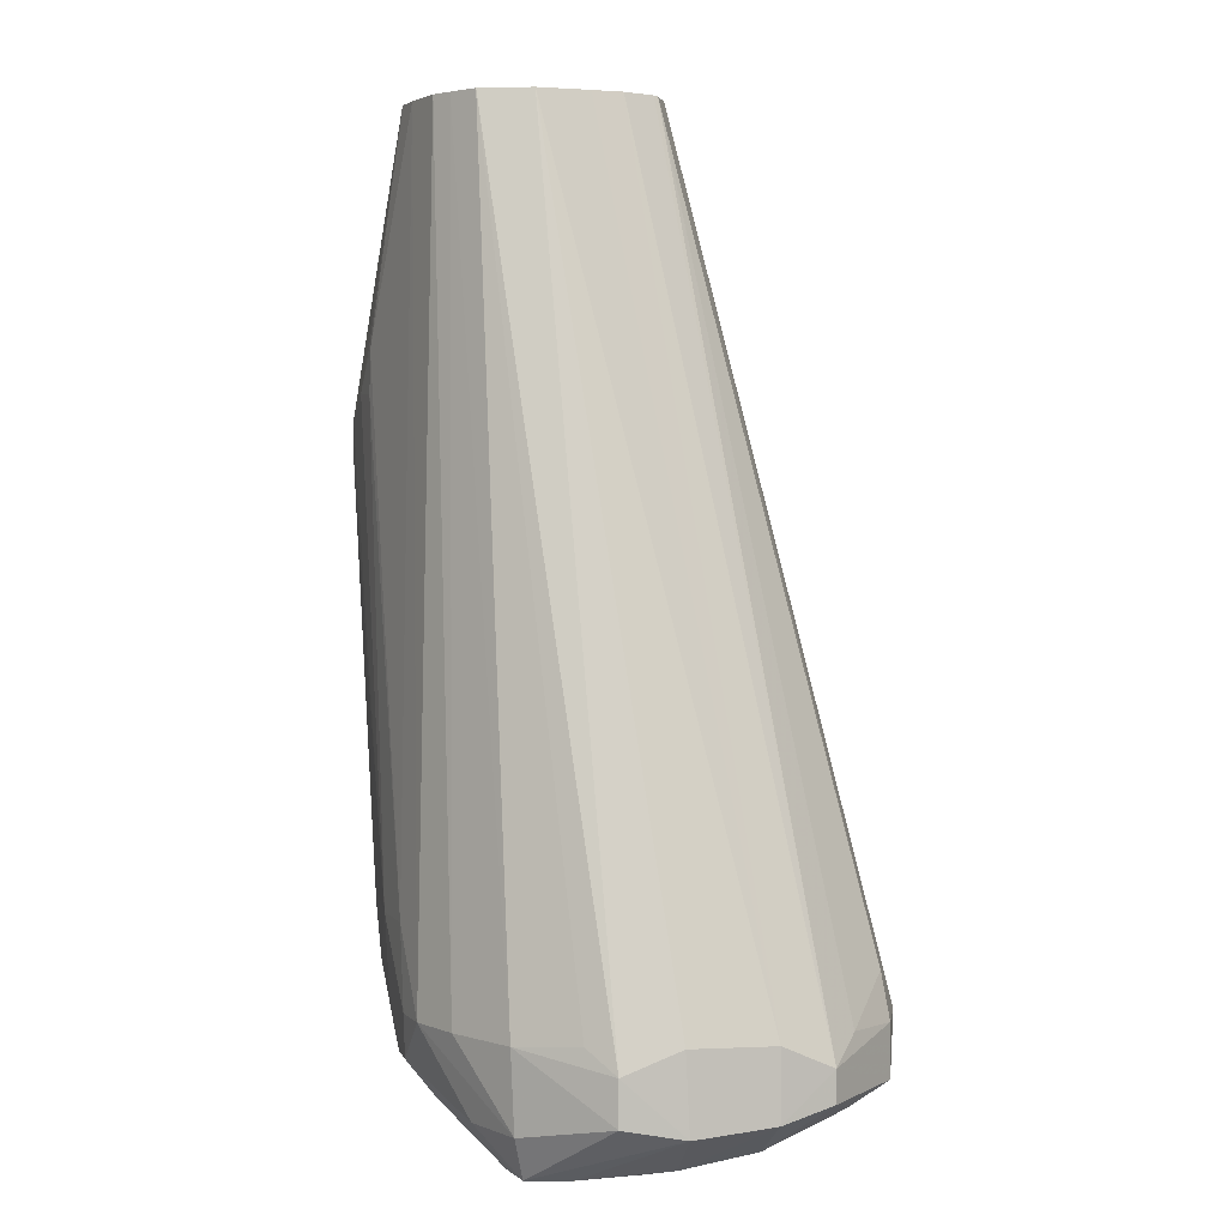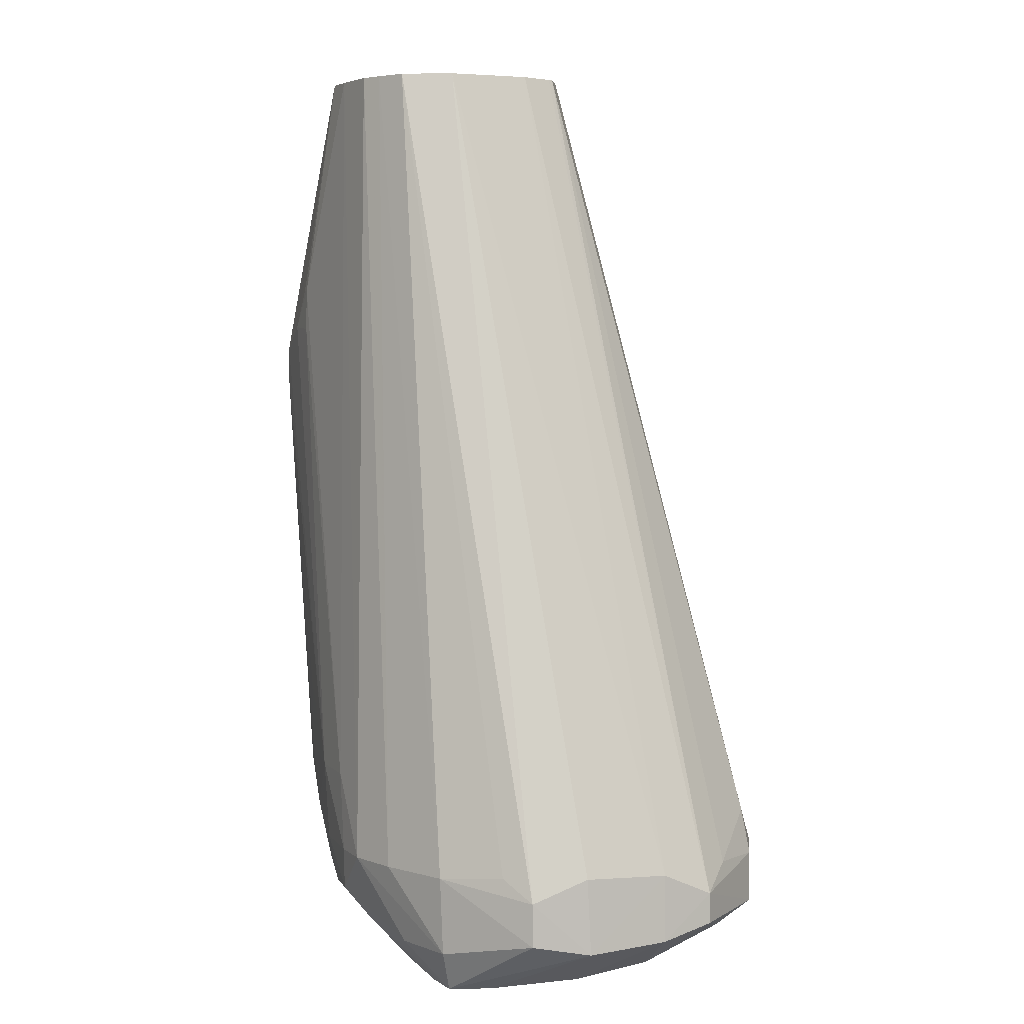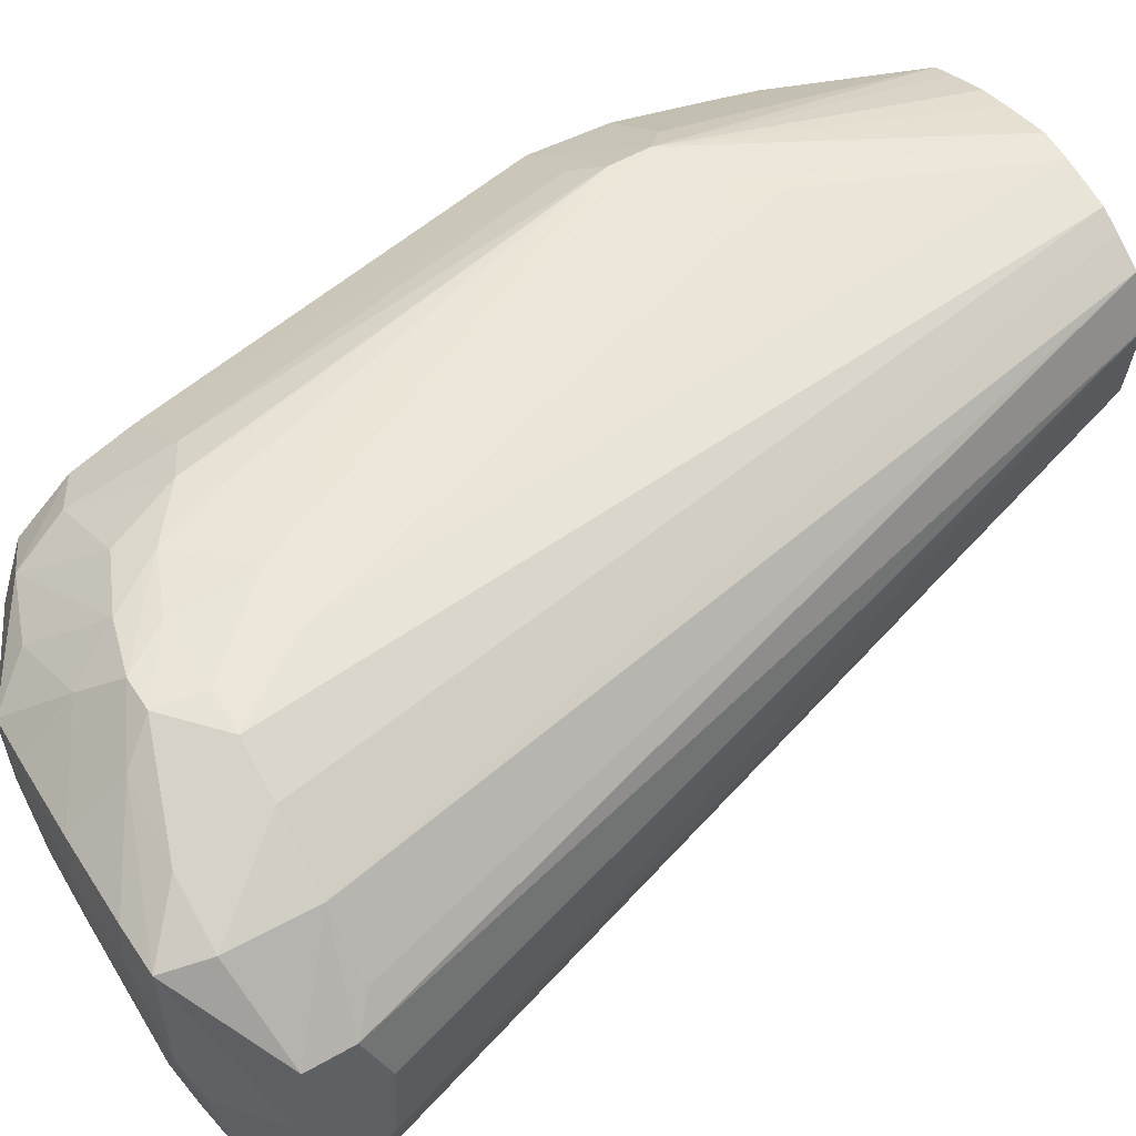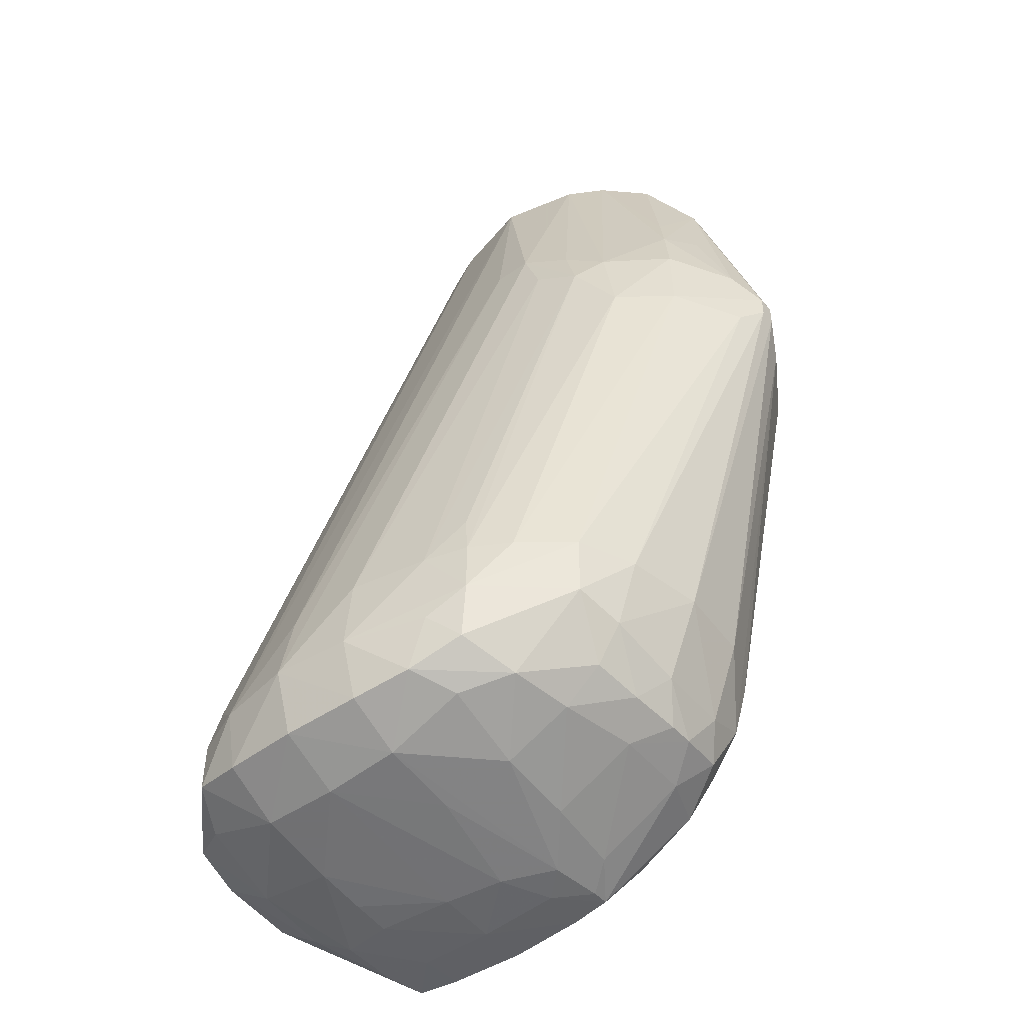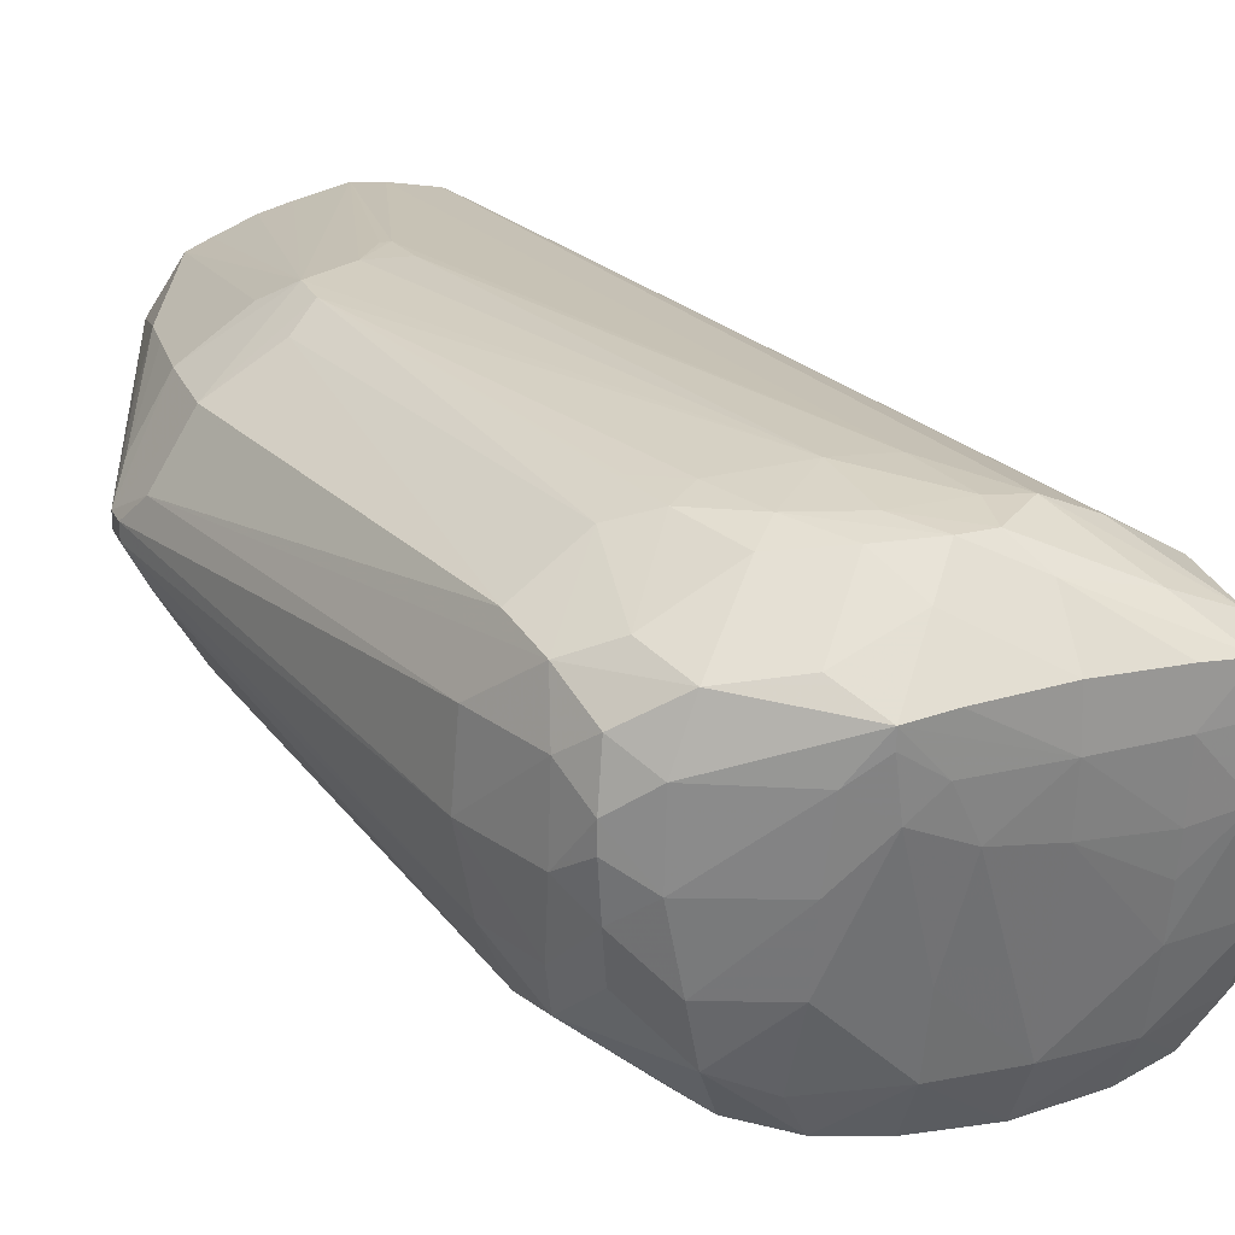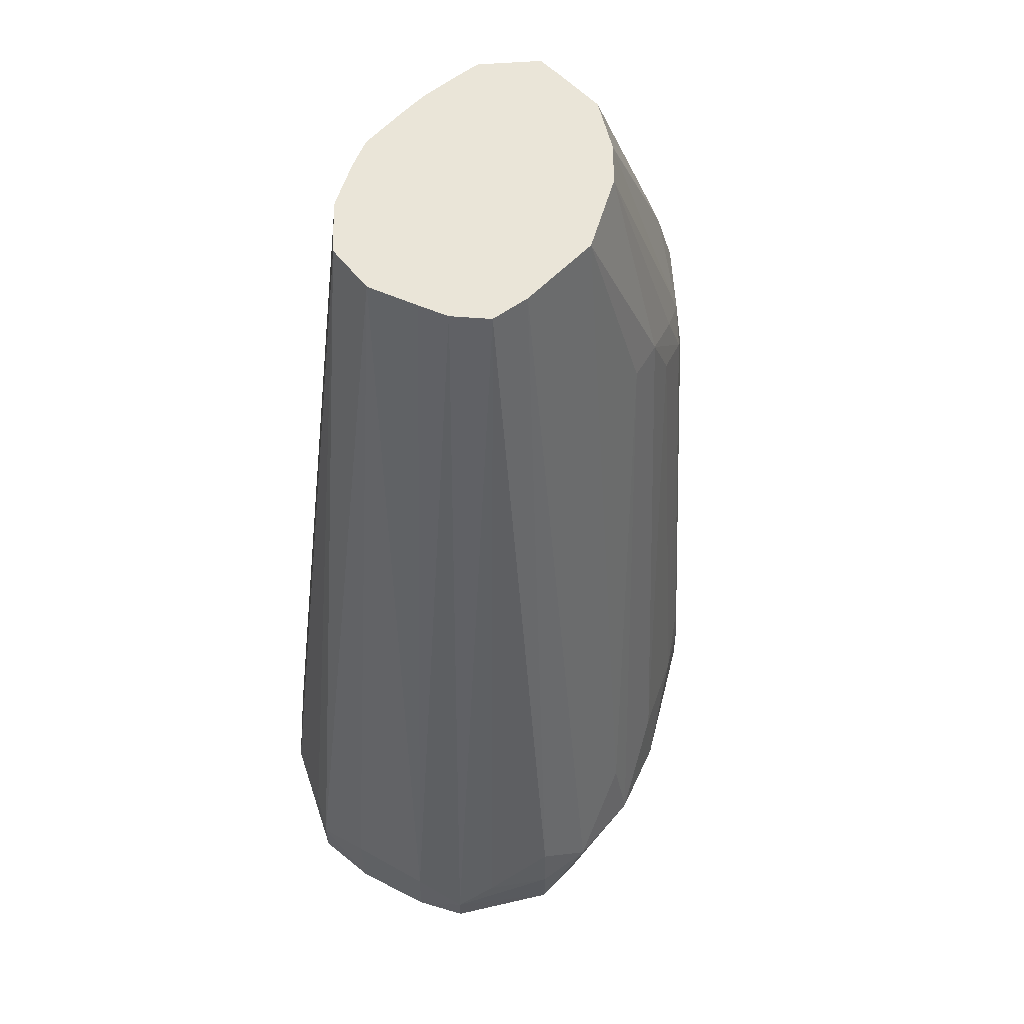
<metadata>
{"format":"obj","ext":"obj","renderer":"f3d","projection":"perspective","resolution":1024,"background":"white","views":[{"elev":3.5,"azim":-104.4,"up":"+Z"},{"elev":4.7,"azim":-107.2,"up":"+Z"},{"elev":52.6,"azim":-121.8,"up":"+Y"},{"elev":-47.6,"azim":38.9,"up":"+Z"},{"elev":25.5,"azim":158.4,"up":"+Y"},{"elev":59.3,"azim":-59.7,"up":"+Z"}]}
</metadata>
<code>
v 0.5398 0.1324 -0.4067
v 0.5398 0.1291 -0.4067
v 0.5398 0.1324 -0.4113
v 0.5365 0.1383 -0.4167
v 0.5281 0.1516 -0.4167
v 0.5275 0.1513 -0.4004
v 0.5357 0.1383 -0.4009
v 0.5238 0.1478 -0.3729
v 0.5306 0.1389 -0.384
v 0.5185 0.1388 -0.3451
v 0.5234 0.1332 -0.3572
v 0.5234 0.1297 -0.3572
v 0.5358 0.1232 -0.4009
v 0.5285 0.1086 -0.4167
v 0.5368 0.1232 -0.4167
v 0.5398 0.1291 -0.4113
v 0.5177 0.1225 -0.4984
v 0.5163 0.1389 -0.4984
v 0.5085 0.1493 -0.5106
v 0.5104 0.1515 -0.4984
v 0.5141 0.1604 -0.4178
v 0.5083 0.1641 -0.4131
v 0.5083 0.1641 -0.4051
v 0.5141 0.1599 -0.3999
v 0.5253 0.1492 -0.384
v 0.5111 0.1495 -0.3451
v 0.517 0.133 -0.3451
v 0.5141 0.123 -0.3451
v 0.5223 0.1149 -0.3766
v 0.5251 0.112 -0.3875
v 0.5284 0.1212 -0.3828
v 0.5276 0.1096 -0.4004
v 0.5177 0.1004 -0.4167
v 0.4993 0.08598 -0.4984
v 0.5096 0.09414 -0.4984
v 0.5147 0.1062 -0.4984
v 0.51 0.1062 -0.5122
v 0.5109 0.1223 -0.5161
v 0.5102 0.1386 -0.5155
v 0.5055 0.1438 -0.5215
v 0.4946 0.1502 -0.5261
v 0.4994 0.1534 -0.5155
v 0.4967 0.1602 -0.4967
v 0.4885 0.1631 -0.5011
v 0.4902 0.1634 -0.4902
v 0.4827 0.1642 -0.4967
v 0.482 0.1645 -0.482
v 0.4657 0.1653 -0.4984
v 0.4976 0.1642 -0.3999
v 0.482 0.1582 -0.3451
v 0.4921 0.1561 -0.3451
v 0.4984 0.1546 -0.3451
v 0.5065 0.1514 -0.3451
v 0.5059 0.115 -0.3451
v 0.5057 0.1148 -0.3451
v 0.5146 0.101 -0.3996
v 0.509 0.09706 -0.4045
v 0.4912 0.08122 -0.4984
v 0.4913 0.0811 -0.5094
v 0.508 0.09622 -0.5092
v 0.5047 0.1062 -0.5204
v 0.5061 0.1167 -0.5224
v 0.507 0.1276 -0.5234
v 0.507 0.1329 -0.5234
v 0.4994 0.1386 -0.5275
v 0.4704 0.1629 -0.5205
v 0.4827 0.1615 -0.5149
v 0.4743 0.1474 -0.5394
v 0.4807 0.1521 -0.5314
v 0.4776 0.164 -0.5096
v 0.4653 0.1644 -0.5149
v 0.4512 0.1642 -0.5147
v 0.454 0.1642 -0.4984
v 0.4888 0.1639 -0.4004
v 0.4897 0.1636 -0.3915
v 0.4917 0.1636 -0.3915
v 0.4758 0.1574 -0.3451
v 0.4983 0.1105 -0.3451
v 0.5056 0.09845 -0.3936
v 0.4947 0.09652 -0.3875
v 0.4994 0.09543 -0.3996
v 0.482 0.07856 -0.4984
v 0.4904 0.08166 -0.49
v 0.4657 0.07388 -0.5147
v 0.4829 0.07886 -0.5148
v 0.4889 0.08282 -0.5202
v 0.4936 0.09372 -0.5252
v 0.4965 0.1062 -0.5269
v 0.4997 0.1223 -0.5274
v 0.4807 0.1386 -0.5369
v 0.4653 0.1577 -0.5299
v 0.4595 0.1636 -0.5237
v 0.4743 0.1438 -0.5394
v 0.4668 0.1386 -0.54
v 0.4494 0.1389 -0.5409
v 0.4657 0.1485 -0.5398
v 0.4529 0.1636 -0.5237
v 0.443 0.1631 -0.5147
v 0.4657 0.1553 -0.3451
v 0.482 0.1066 -0.3451
v 0.4866 0.09652 -0.3875
v 0.4657 0.07543 -0.4984
v 0.4494 0.07234 -0.5147
v 0.4657 0.07794 -0.5271
v 0.478 0.07989 -0.5252
v 0.4829 0.08891 -0.5279
v 0.482 0.1062 -0.533
v 0.482 0.1225 -0.5354
v 0.4729 0.1329 -0.5391
v 0.4494 0.1494 -0.5402
v 0.4482 0.1587 -0.5299
v 0.462 0.1282 -0.5397
v 0.433 0.1389 -0.5407
v 0.433 0.1487 -0.54
v 0.4494 0.1263 -0.5399
v 0.433 0.125 -0.5399
v 0.433 0.1551 -0.5311
v 0.4209 0.1499 -0.5311
v 0.433 0.1586 -0.5147
v 0.4615 0.1528 -0.3451
v 0.4648 0.1108 -0.3451
v 0.433 0.07527 -0.5147
v 0.4494 0.07564 -0.4984
v 0.433 0.07785 -0.5273
v 0.4494 0.07682 -0.528
v 0.4657 0.08988 -0.533
v 0.4657 0.1062 -0.5358
v 0.424 0.1477 -0.5396
v 0.4494 0.08988 -0.5343
v 0.4224 0.1389 -0.5398
v 0.4225 0.1264 -0.5396
v 0.433 0.1062 -0.5374
v 0.433 0.1168 -0.539
v 0.4067 0.1347 -0.5271
v 0.4201 0.1507 -0.5147
v 0.4556 0.1491 -0.3451
v 0.4573 0.1141 -0.3451
v 0.4241 0.08113 -0.5055
v 0.4222 0.07991 -0.5147
v 0.422 0.07989 -0.5253
v 0.433 0.08988 -0.5339
v 0.4052 0.1225 -0.5293
v 0.4169 0.1216 -0.5378
v 0.4167 0.1062 -0.5354
v 0.4067 0.1347 -0.518
v 0.4114 0.1397 -0.5134
v 0.4516 0.1389 -0.3451
v 0.4568 0.1151 -0.3451
v 0.4071 0.0955 -0.5188
v 0.4132 0.08998 -0.5139
v 0.4071 0.0955 -0.5252
v 0.4166 0.08998 -0.5284
v 0.4055 0.1062 -0.5279
v 0.4057 0.1061 -0.5139
v 0.4055 0.1233 -0.5134
v 0.4528 0.128 -0.3451
v 0.4536 0.1217 -0.3451
f 91 110 111
f 91 111 92
f 87 105 106
f 93 109 94
f 91 96 110
f 94 112 95
f 92 111 97
f 90 108 109
f 87 107 88
f 89 108 90
f 88 108 89
f 88 107 108
f 87 106 107
f 86 105 87
f 94 109 112
f 90 109 93
f 95 113 114
f 101 123 103
f 95 110 96
f 103 124 125
f 85 105 86
f 103 122 124
f 101 103 102
f 100 123 101
f 100 122 123
f 100 121 122
f 95 114 110
f 99 119 120
f 98 118 119
f 98 117 118
f 97 117 98
f 97 111 117
f 95 116 113
f 95 115 116
f 95 112 115
f 98 119 99
f 84 102 103
f 64 89 65
f 84 104 105
f 68 94 95
f 68 93 94
f 68 90 93
f 66 70 67
f 66 92 70
f 66 91 92
f 66 69 91
f 65 90 68
f 65 89 90
f 63 89 64
f 62 89 63
f 62 88 89
f 61 88 62
f 61 87 88
f 103 125 104
f 68 95 96
f 68 96 91
f 68 91 69
f 70 92 71
f 84 103 104
f 82 102 84
f 81 102 82
f 80 100 101
f 80 102 81
f 80 101 102
f 78 80 79
f 84 105 85
f 78 100 80
f 73 75 74
f 73 77 75
f 73 98 77
f 72 98 73
f 72 97 98
f 71 97 72
f 71 92 97
f 77 98 99
f 103 123 122
f 142 155 145
f 104 126 105
f 138 150 139
f 137 150 138
f 137 149 150
f 137 148 149
f 136 145 147
f 136 146 145
f 135 146 136
f 135 145 146
f 134 145 135
f 134 142 145
f 132 141 144
f 131 144 143
f 131 132 144
f 131 133 132
f 130 143 142
f 139 150 149
f 139 149 140
f 140 149 151
f 140 151 152
f 154 157 156
f 149 157 154
f 149 153 151
f 149 154 153
f 147 154 156
f 147 155 154
f 145 155 147
f 130 131 143
f 144 151 153
f 143 144 153
f 142 143 153
f 60 87 61
f 142 154 155
f 142 153 154
f 141 152 144
f 140 152 141
f 144 152 151
f 104 125 126
f 129 141 132
f 128 130 142
f 113 131 130
f 113 116 131
f 113 128 114
f 113 130 128
f 112 129 115
f 112 127 129
f 111 128 117
f 111 114 128
f 110 114 111
f 109 127 112
f 109 126 127
f 107 109 108
f 107 126 109
f 106 126 107
f 105 126 106
f 115 129 132
f 115 132 133
f 115 133 116
f 116 133 131
f 126 129 127
f 125 129 126
f 125 141 129
f 124 140 141
f 124 141 125
f 122 140 124
f 122 139 140
f 128 142 134
f 122 138 139
f 121 137 138
f 120 135 136
f 119 135 120
f 118 128 134
f 118 135 119
f 118 134 135
f 117 128 118
f 121 138 122
f 60 86 87
f 148 157 149
f 59 86 60
f 10 28 27
f 10 54 28
f 10 55 54
f 10 78 55
f 10 100 78
f 10 121 100
f 10 137 121
f 10 148 137
f 10 157 148
f 10 156 157
f 10 147 156
f 10 136 147
f 10 120 136
f 10 99 120
f 10 77 99
f 10 27 12
f 10 12 11
f 12 27 28
f 12 28 29
f 17 38 39
f 17 37 38
f 17 36 37
f 16 36 17
f 15 36 16
f 15 35 36
f 14 35 15
f 10 50 77
f 14 34 35
f 14 32 33
f 13 30 32
f 13 31 30
f 13 32 14
f 12 31 13
f 12 30 31
f 12 29 30
f 14 33 34
f 17 39 18
f 10 51 50
f 10 53 52
f 2 13 14
f 2 12 13
f 1 12 2
f 1 11 12
f 1 10 11
f 1 9 10
f 1 8 9
f 1 7 8
f 1 6 7
f 1 5 6
f 1 4 5
f 1 3 4
f 1 16 3
f 1 2 16
f 59 82 84
f 2 14 15
f 2 15 16
f 3 16 17
f 3 17 18
f 10 26 53
f 8 10 9
f 8 26 10
f 8 24 26
f 8 25 24
f 7 25 8
f 6 25 7
f 10 52 51
f 6 24 25
f 5 20 21
f 5 22 23
f 5 21 22
f 4 20 5
f 4 19 20
f 4 18 19
f 3 18 4
f 6 23 24
f 18 39 19
f 5 23 6
f 19 40 41
f 48 71 72
f 48 70 71
f 46 48 47
f 46 70 48
f 44 70 46
f 44 67 70
f 44 46 45
f 42 44 43
f 42 67 44
f 41 69 66
f 41 68 69
f 41 65 68
f 41 67 42
f 41 66 67
f 40 65 41
f 48 72 73
f 48 73 74
f 48 74 49
f 49 74 75
f 59 85 86
f 19 39 40
f 59 84 85
f 58 82 59
f 58 83 82
f 57 83 58
f 57 82 83
f 40 64 65
f 57 81 82
f 57 79 80
f 56 79 57
f 56 78 79
f 55 78 56
f 50 75 77
f 49 76 50
f 49 75 76
f 57 80 81
f 39 64 40
f 50 76 75
f 38 63 64
f 23 53 26
f 23 52 53
f 23 51 52
f 23 50 51
f 23 49 50
f 22 48 23
f 22 47 48
f 23 26 24
f 22 45 46
f 22 43 44
f 21 43 22
f 20 43 21
f 19 43 20
f 38 64 39
f 19 42 43
f 19 41 42
f 22 44 45
f 23 48 49
f 22 46 47
f 29 54 30
f 37 60 61
f 36 60 37
f 35 60 36
f 35 59 60
f 37 62 38
f 34 59 35
f 34 58 59
f 33 58 34
f 38 62 63
f 37 61 62
f 33 56 57
f 32 56 33
f 30 56 32
f 30 55 56
f 30 54 55
f 33 57 58
f 28 54 29

</code>
